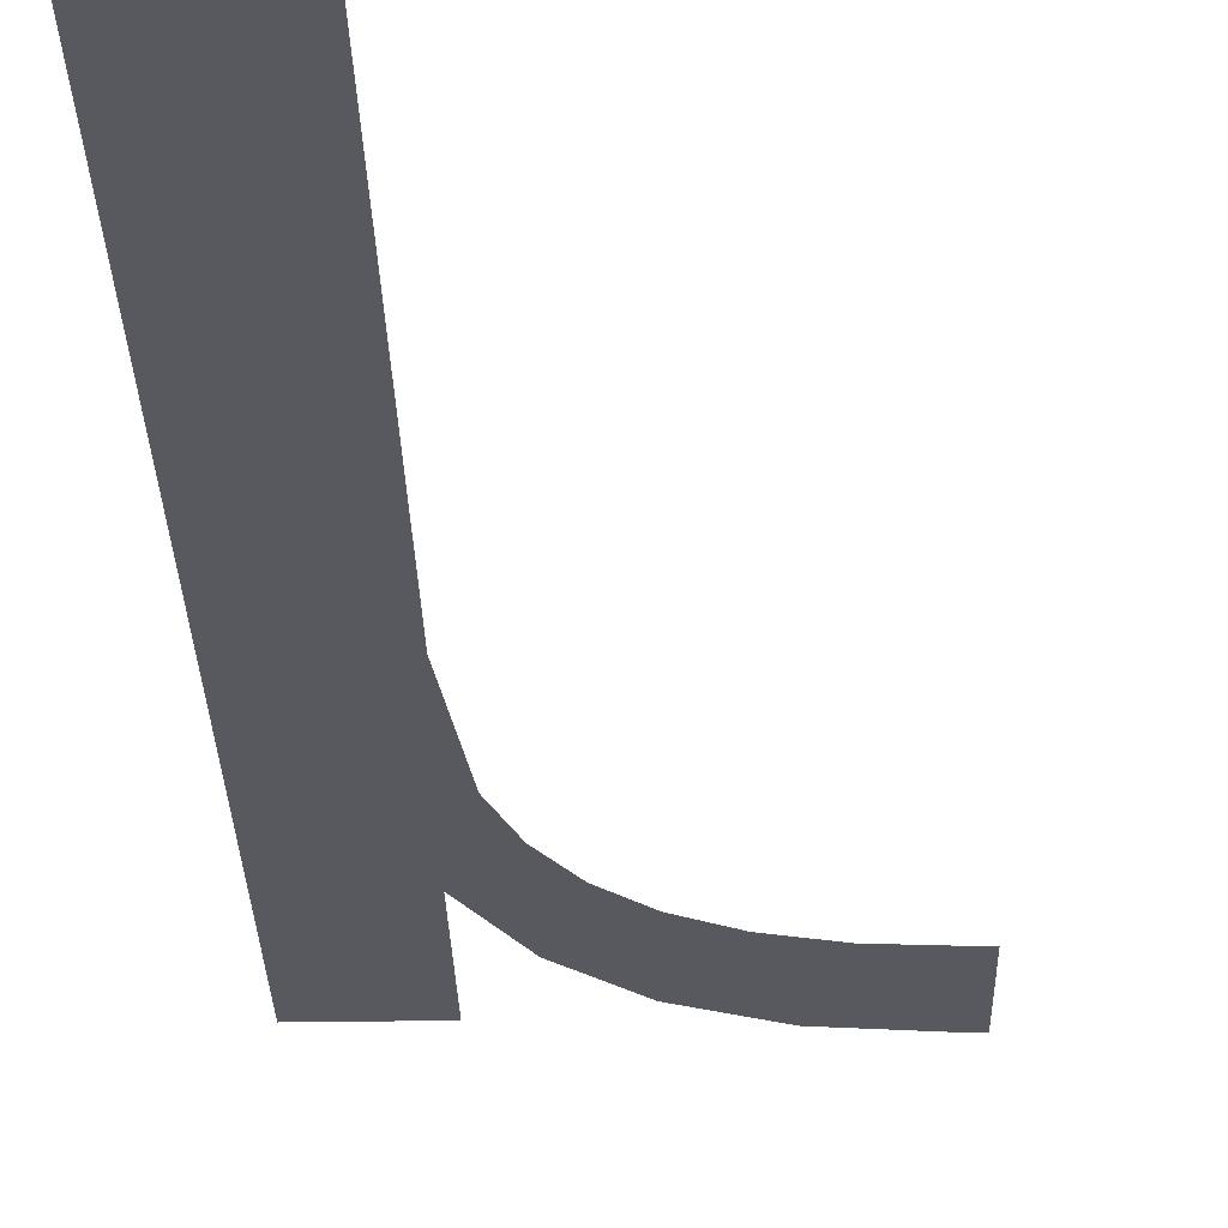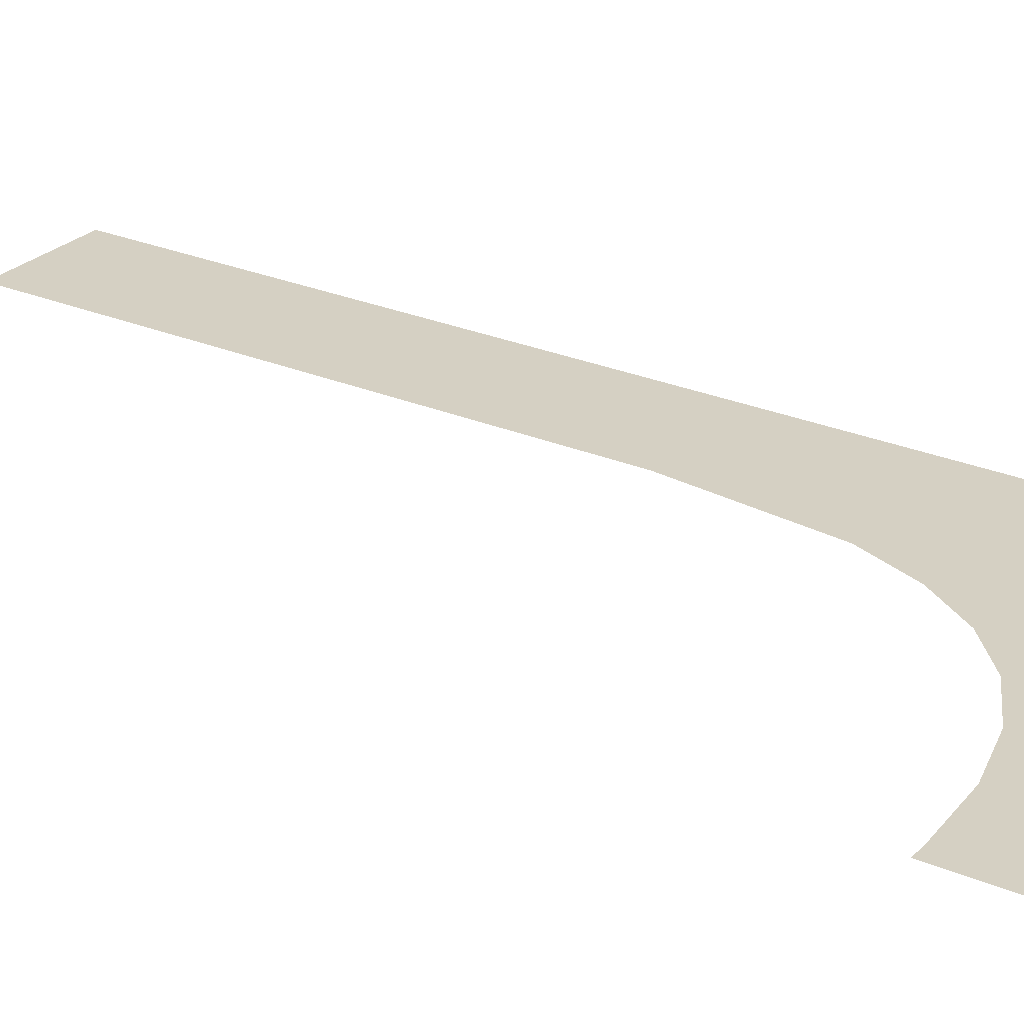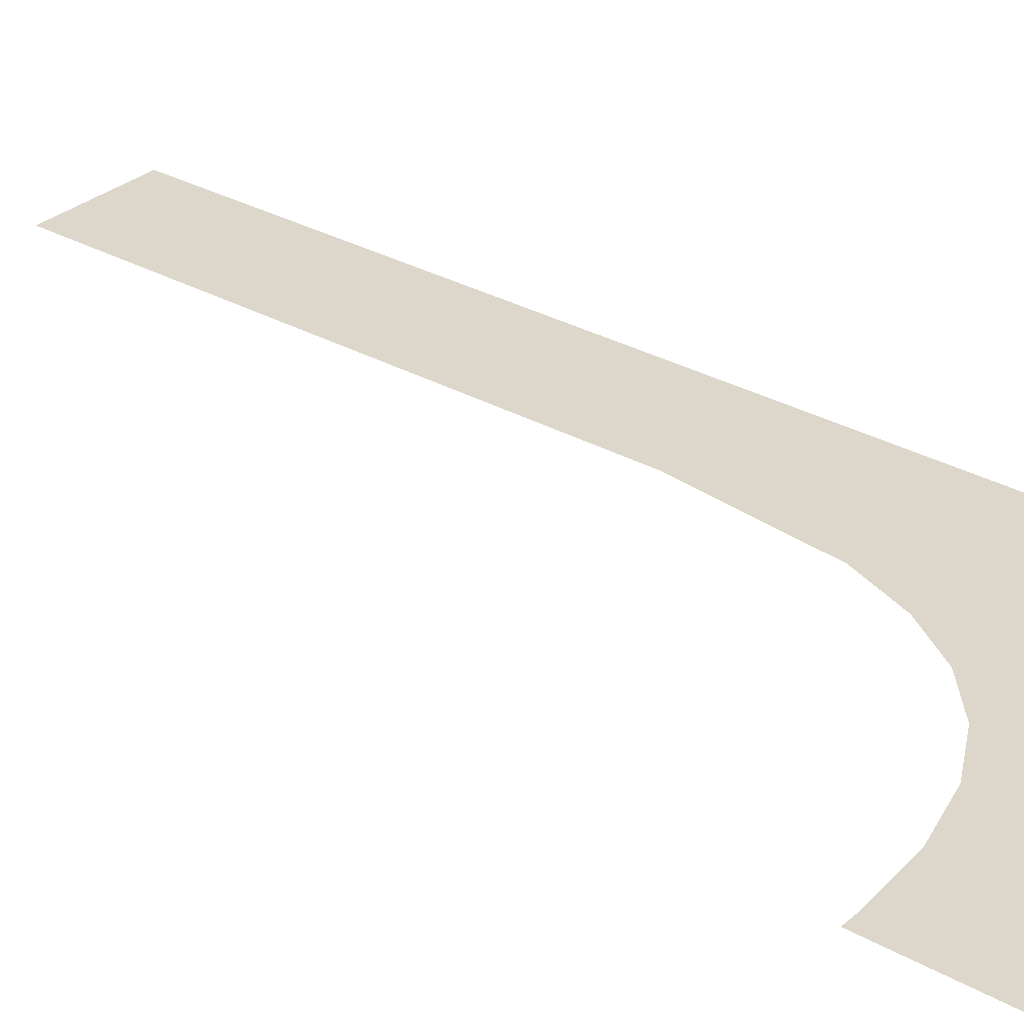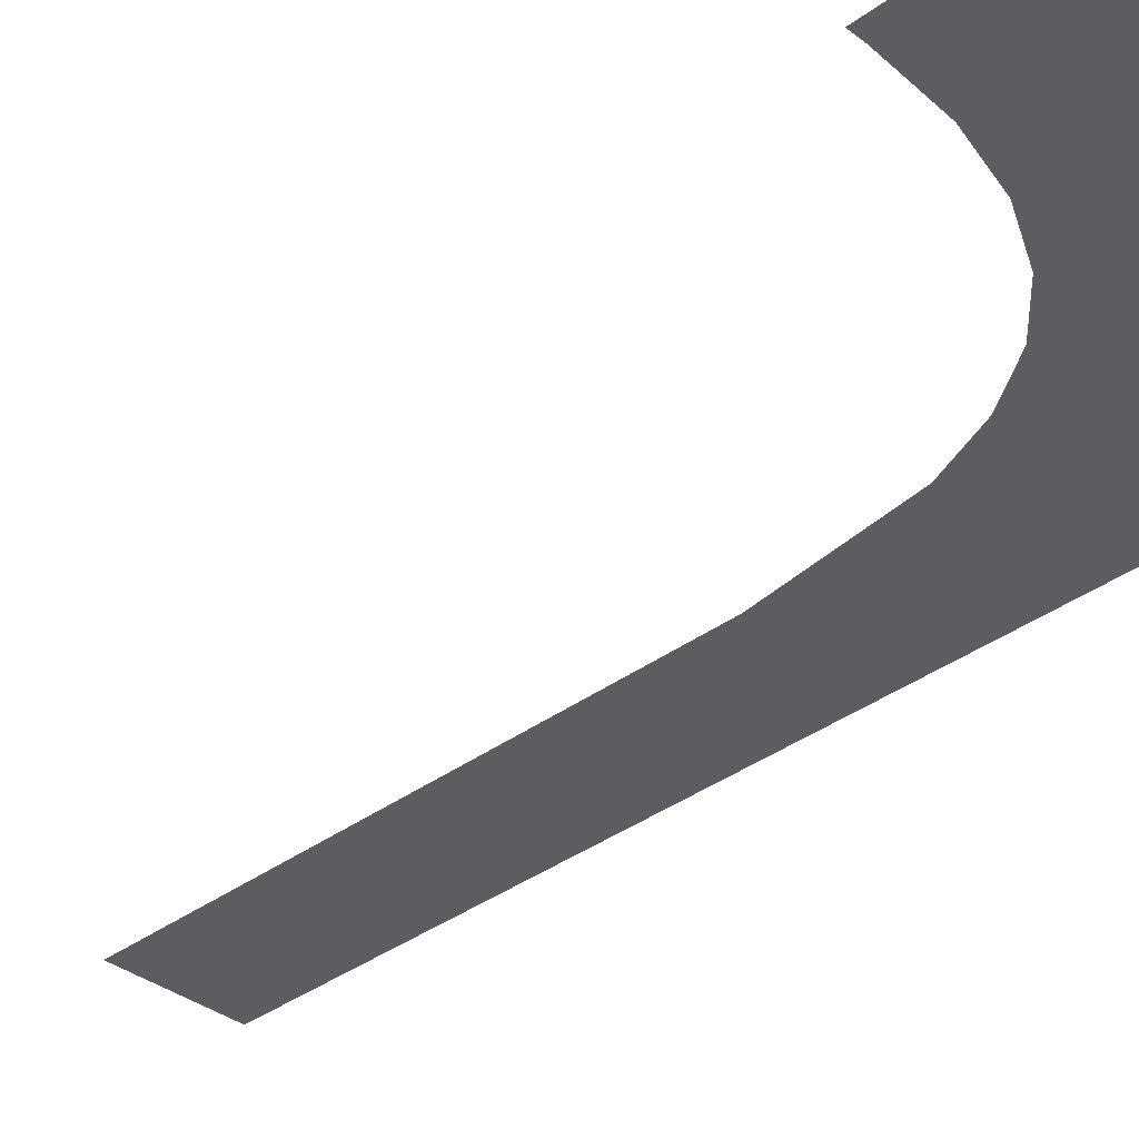
<metadata>
{"format":"obj","ext":"obj","renderer":"f3d","projection":"perspective","resolution":1024,"background":"white","views":[{"elev":-30.3,"azim":1.4,"up":"+Z"},{"elev":26.1,"azim":124.1,"up":"+Z"},{"elev":30.5,"azim":129.1,"up":"+Z"},{"elev":-35.4,"azim":134.6,"up":"+Z"}]}
</metadata>
<code>
o mesh41/mesh41-geometry#mesh41-geometry
v -0.1543 -0.6355 0.06875
v -0.154 -0.637 0.06875
v -0.1542 -0.639 0.06875
v -0.1537 -0.6343 0.06875
v -0.1542 -0.6461 0.06875
v -0.1537 -0.6362 0.06875
v -0.1558 -0.6461 0.06875
v -0.1533 -0.6356 0.06875
v -0.1543 -0.6332 0.06875
v -0.1528 -0.6335 0.06875
v -0.1558 -0.6332 0.06875
v -0.1527 -0.6351 0.06875
v -0.1517 -0.633 0.06875
v -0.1521 -0.6347 0.06875
v -0.1513 -0.6345 0.06875
v -0.1503 -0.6329 0.06875
v -0.1504 -0.6344 0.06875
v -0.1502 -0.6344 0.06875
v -0.1502 -0.6329 0.06875
f 1 2 3
f 2 1 4
f 3 2 1
f 4 1 2
f 5 1 3
f 3 1 5
f 2 4 6
f 6 4 2
f 7 1 5
f 5 1 7
f 6 4 8
f 8 4 6
f 7 9 1
f 1 9 7
f 8 4 10
f 10 4 8
f 9 7 11
f 11 7 9
f 8 10 12
f 12 10 8
f 12 10 13
f 13 10 12
f 12 13 14
f 14 13 12
f 14 13 15
f 15 13 14
f 15 13 16
f 16 13 15
f 15 16 17
f 17 16 15
f 17 16 18
f 18 16 17
f 18 16 19
f 19 16 18

</code>
